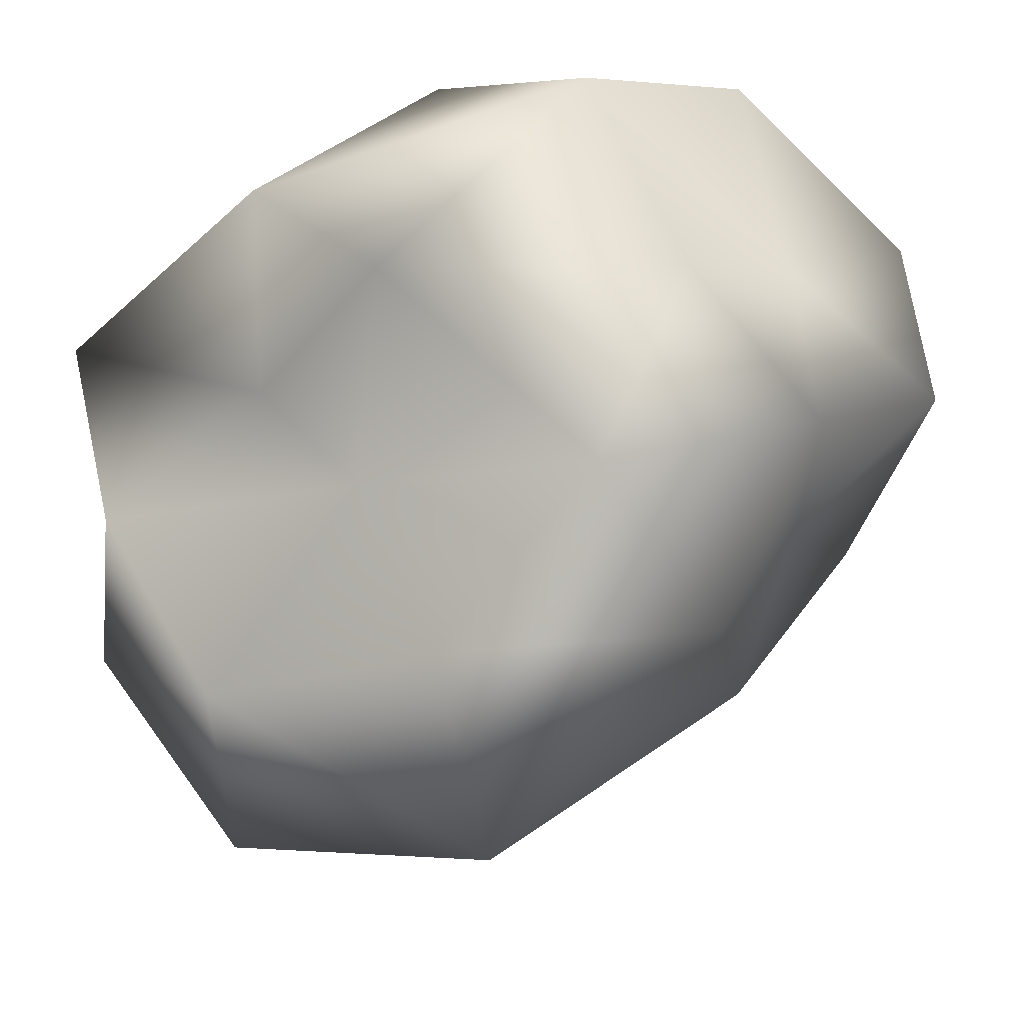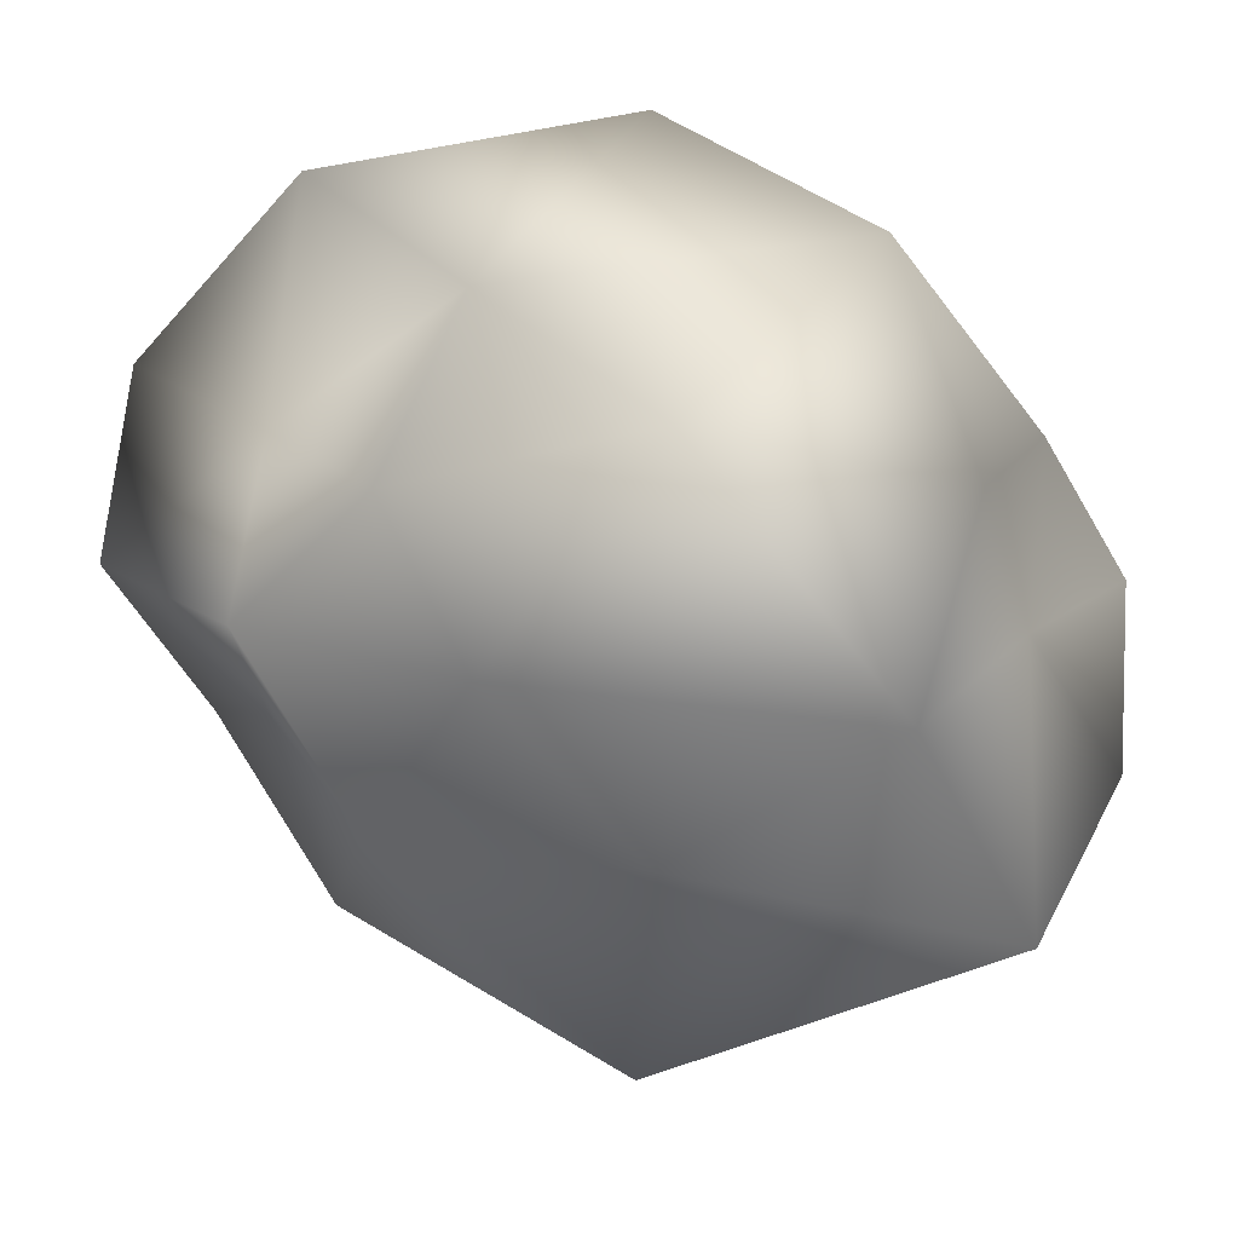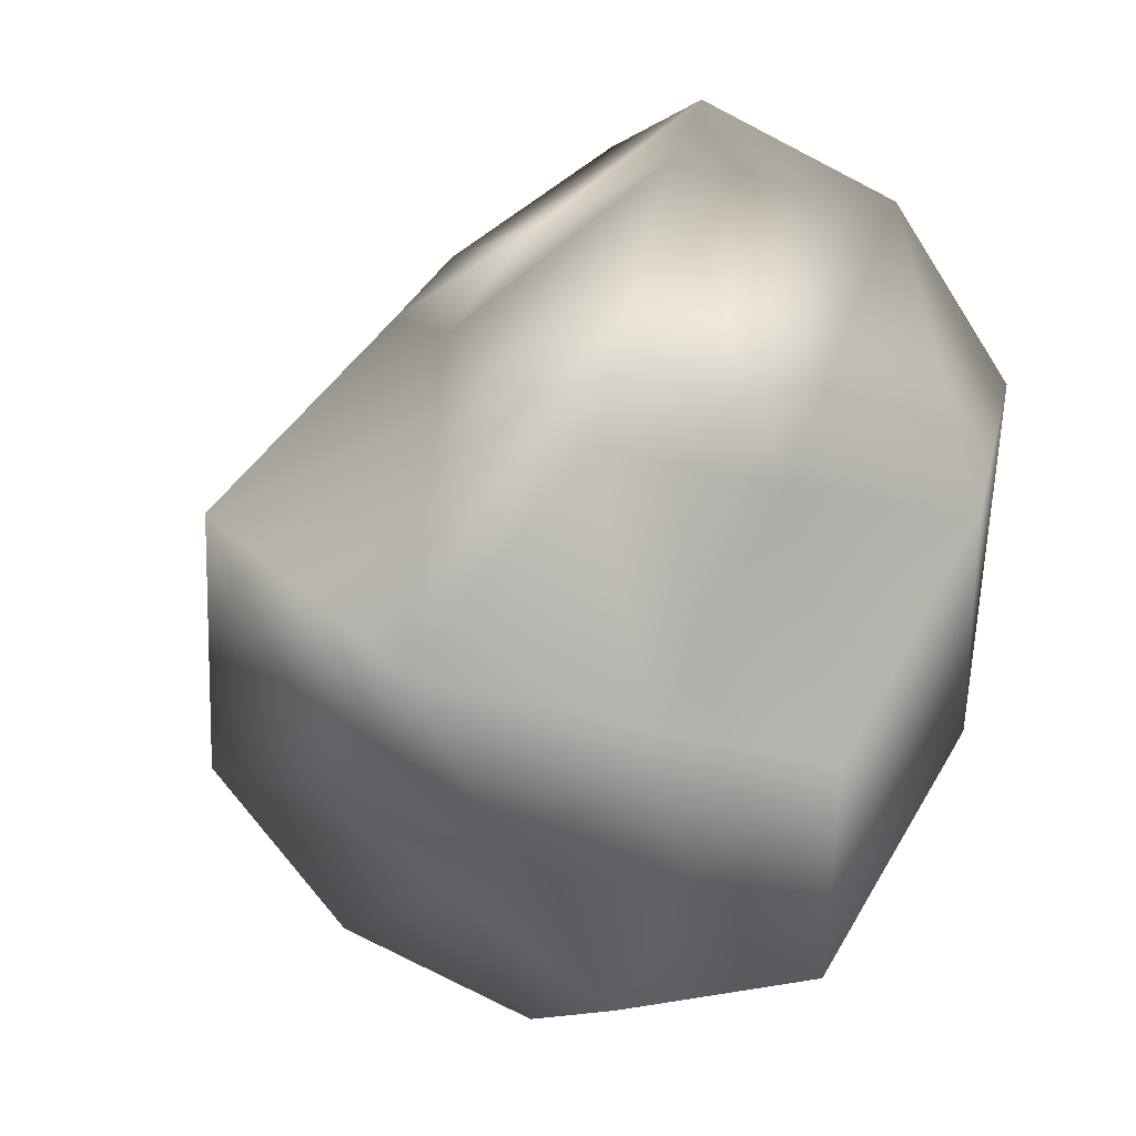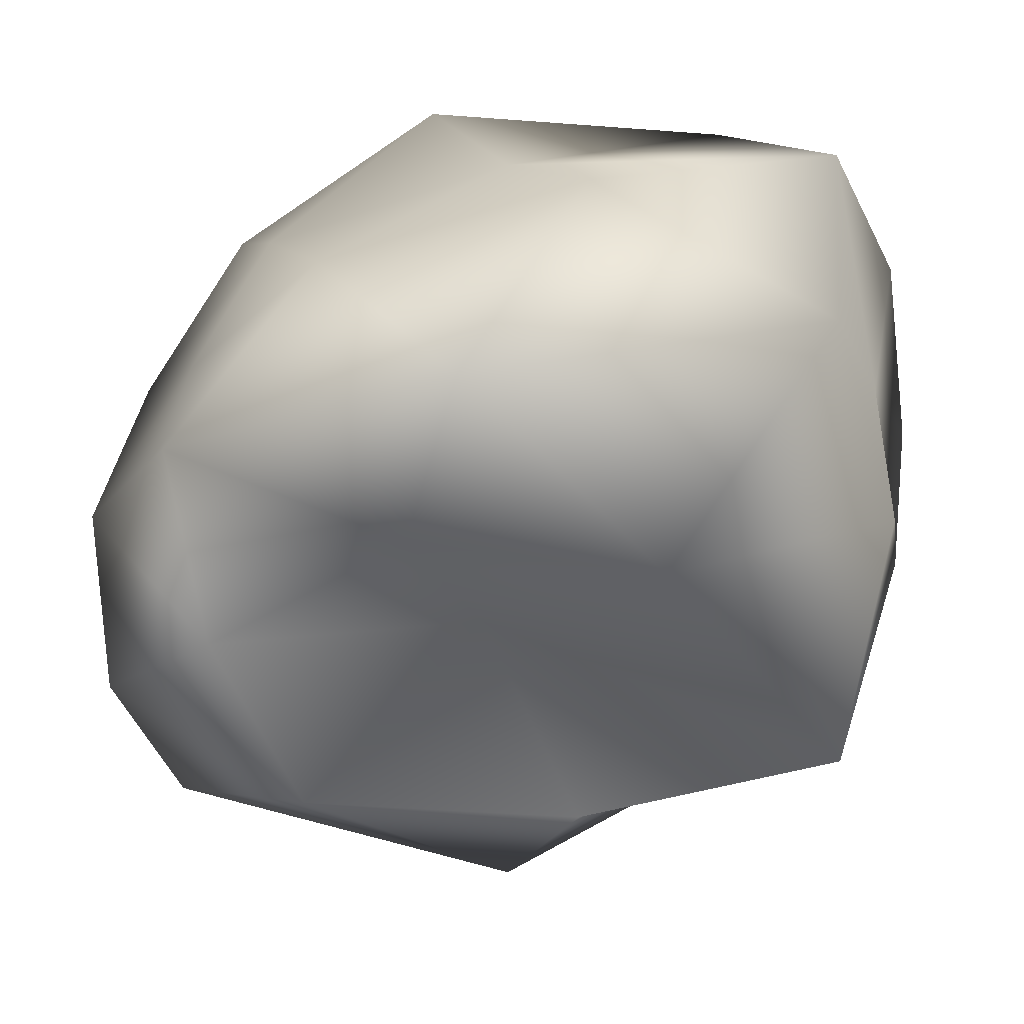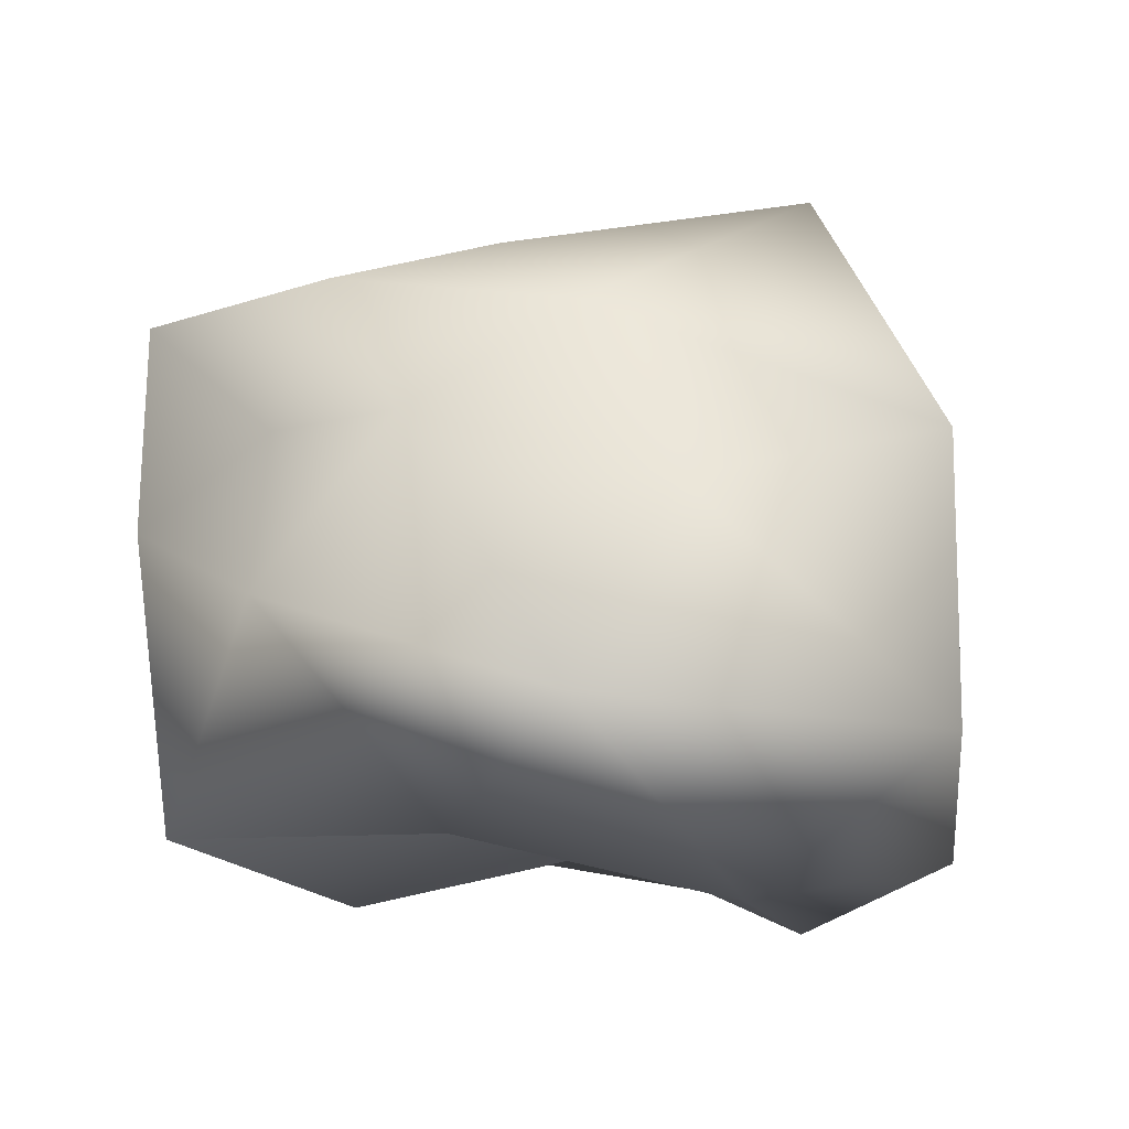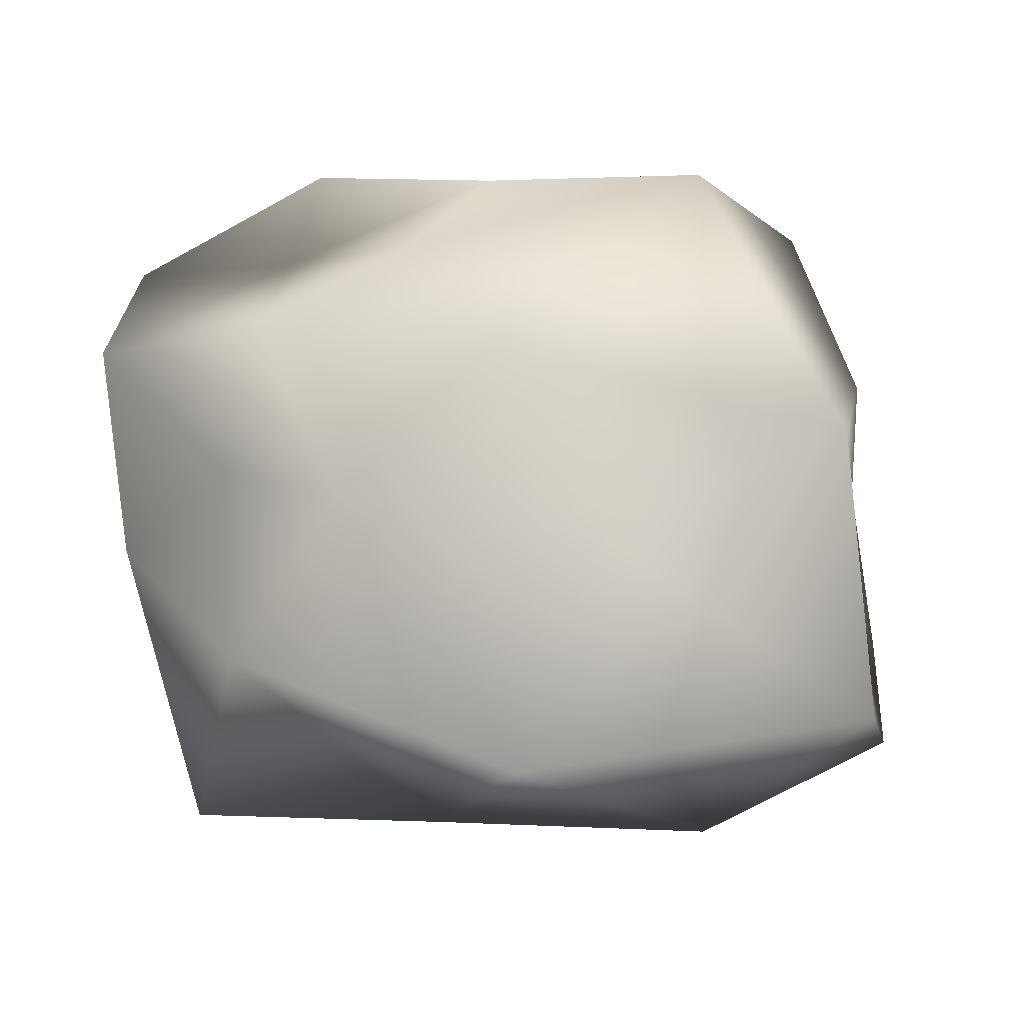
<metadata>
{"format":"obj","ext":"obj","renderer":"f3d","projection":"perspective","resolution":1024,"background":"white","views":[{"elev":-28.1,"azim":105.8,"up":"+Z"},{"elev":-13.9,"azim":-93.5,"up":"+Z"},{"elev":-16.0,"azim":-28.3,"up":"+Y"},{"elev":15.6,"azim":68.0,"up":"+Z"},{"elev":-79.3,"azim":-122.3,"up":"+Z"},{"elev":-56.3,"azim":-114.5,"up":"+Z"}]}
</metadata>
<code>
g object
v 0 -2.357e-05 132.6
v -50.72 122.2 132.8
v -88.62 -2.995e-05 143.4
v 52.27 126 136.8
v 0 184.1 75.98
v 85.57 -2.882e-05 138.5
v -111.4 63.14 68.82
v -55.03 132.1 34.01
v -102.7 94.4 0
v -55.03 132.1 34.01
v -59.22 143.3 -36.6
v -102.7 94.4 0
v 0 193.5 0
v 0 131.3 -54.74
v 0 193.5 0
v -55.03 132.1 34.01
v 0 193.5 0
v 60.03 144 37.1
v 0 193.5 0
v 0 193.5 0
v 64.38 154.6 -39.79
v 126.8 116.8 0
v 0 193.5 0
v 141.3 80.21 87.33
v 159.8 -2.833e-05 0
v 120.9 -68.82 74.7
v 82.68 -76.26 0
v 147.5 83.96 -91.13
v 67.26 -38.29 -41.57
v 79.14 -2.673e-05 -128
v 44.44 107 -116.3
v -40.27 96.75 -105.4
v 0 -3.267e-05 -184.2
v -75.75 -2.555e-05 -122.6
v -55.2 -132.9 -144.5
v 45.08 -108.3 -118
v 0 -176.7 -73.3
v 62.78 -151.4 -38.8
v 0 -180.9 0
v 0 -180.9 0
v 70.07 -168.7 43.31
v 0 -137.9 57.54
v 0 -180.9 0
v 0 -180.9 0
v -55.62 -133.6 -34.37
v -58.7 -140.8 36.28
v -118.1 -108.2 0
v -58.7 -140.8 36.28
v 0 -180.9 0
v 0 -180.9 0
v -133.8 -76.18 82.69
v -118.1 -108.2 0
v -38.11 -91.92 99.78
v 40.22 -96.89 105.3
v -181 -3.205e-05 0
v -106.1 60.32 -65.55
v -181 -3.205e-05 0
v -141.2 -80.27 -87.28
f 1 2 3
f 2 4 5
f 4 1 6
f 1 4 2
f 2 7 3
f 7 8 9
f 8 2 5
f 2 8 7
f 10 11 12
f 11 13 14
f 15 8 5
f 16 17 11
f 18 19 5
f 20 21 14
f 21 18 22
f 18 21 23
f 4 18 5
f 18 24 22
f 24 4 6
f 4 24 18
f 24 25 22
f 25 26 27
f 26 24 6
f 24 26 25
f 25 28 22
f 28 29 30
f 29 25 27
f 25 29 28
f 21 31 14
f 31 28 30
f 28 21 22
f 21 28 31
f 31 32 14
f 32 33 34
f 33 31 30
f 31 33 32
f 33 35 34
f 35 36 37
f 36 33 30
f 33 36 35
f 36 38 37
f 38 29 27
f 29 36 30
f 36 29 38
f 38 39 37
f 40 41 42
f 41 38 27
f 38 41 43
f 44 45 37
f 45 46 47
f 48 49 42
f 50 46 45
f 48 51 52
f 51 53 3
f 53 48 42
f 48 53 51
f 53 1 3
f 1 54 6
f 54 53 42
f 53 54 1
f 41 54 42
f 54 26 6
f 26 41 27
f 41 26 54
f 55 7 9
f 7 51 3
f 51 55 52
f 55 51 7
f 56 57 12
f 57 58 47
f 58 56 34
f 56 58 57
f 11 56 12
f 56 32 34
f 32 11 14
f 11 32 56
f 45 35 37
f 35 58 34
f 58 45 47
f 45 58 35

</code>
